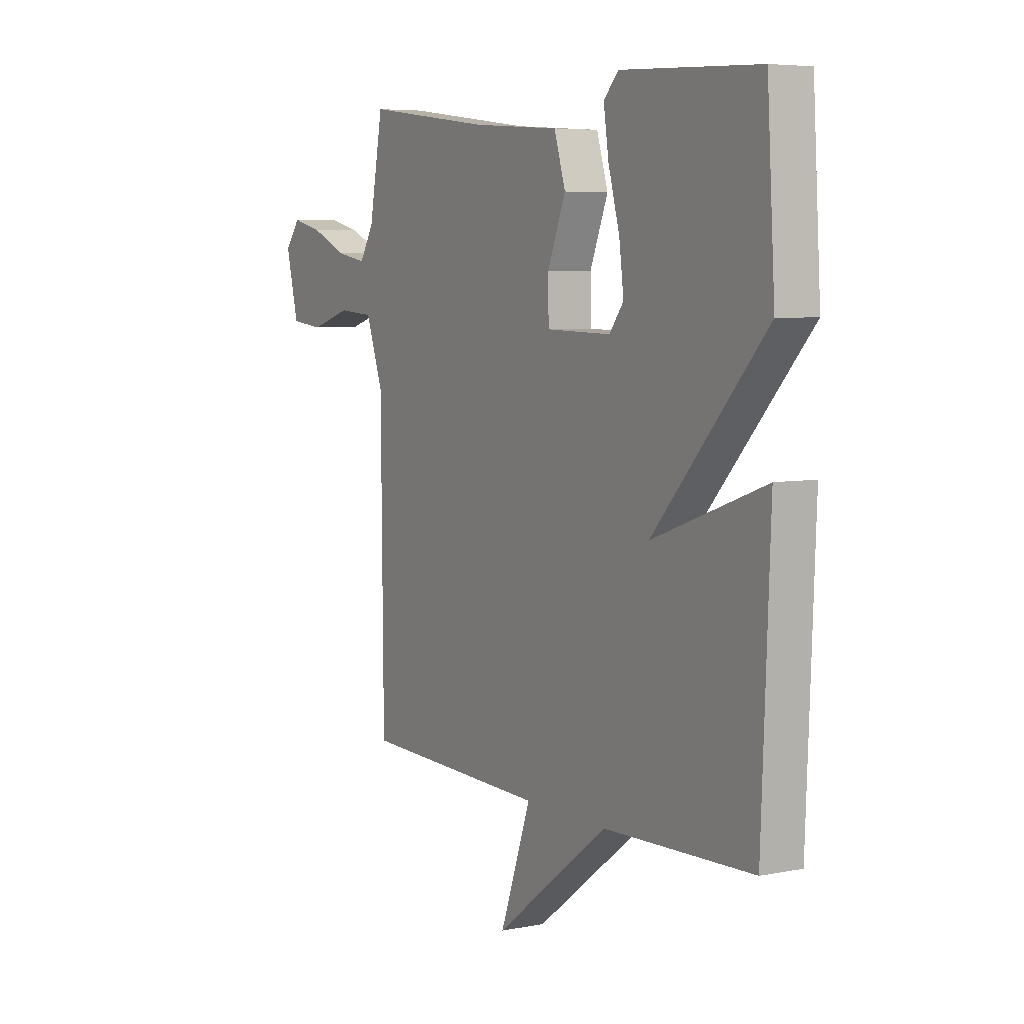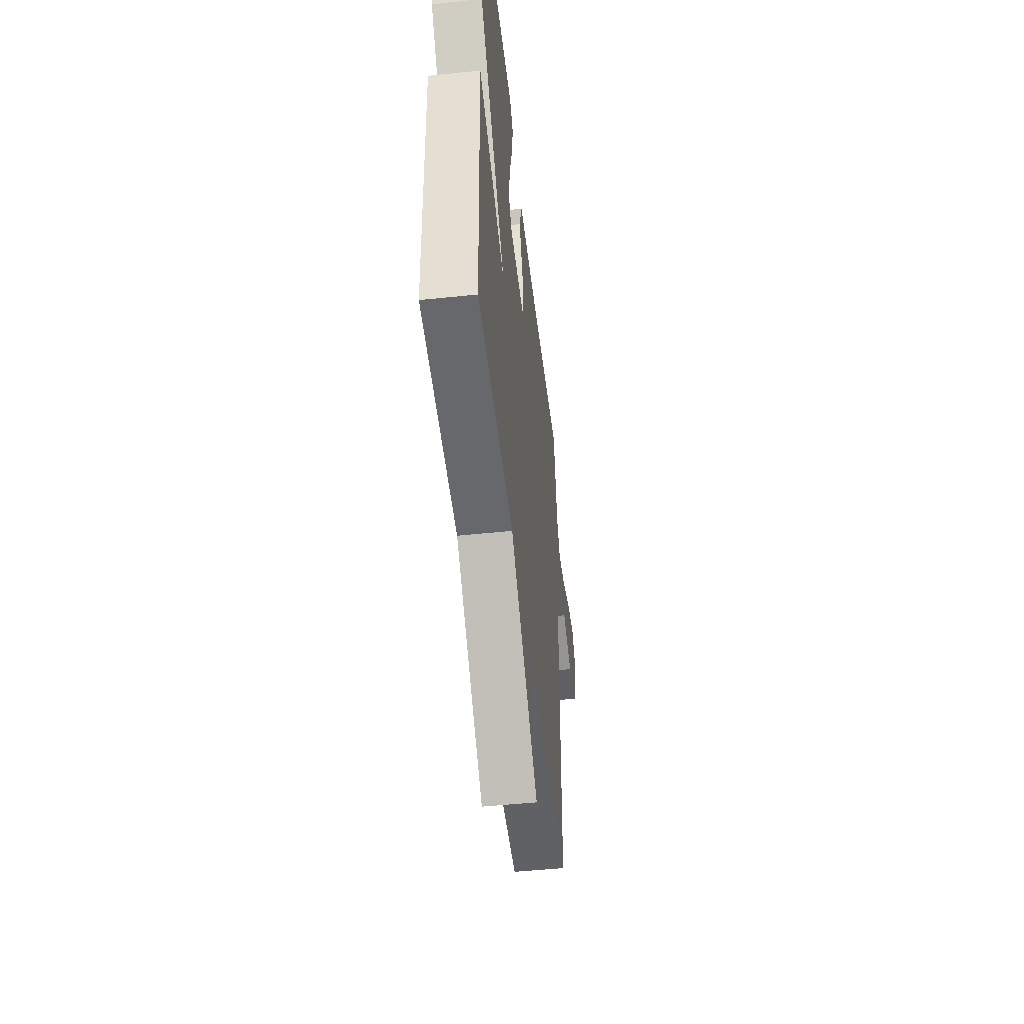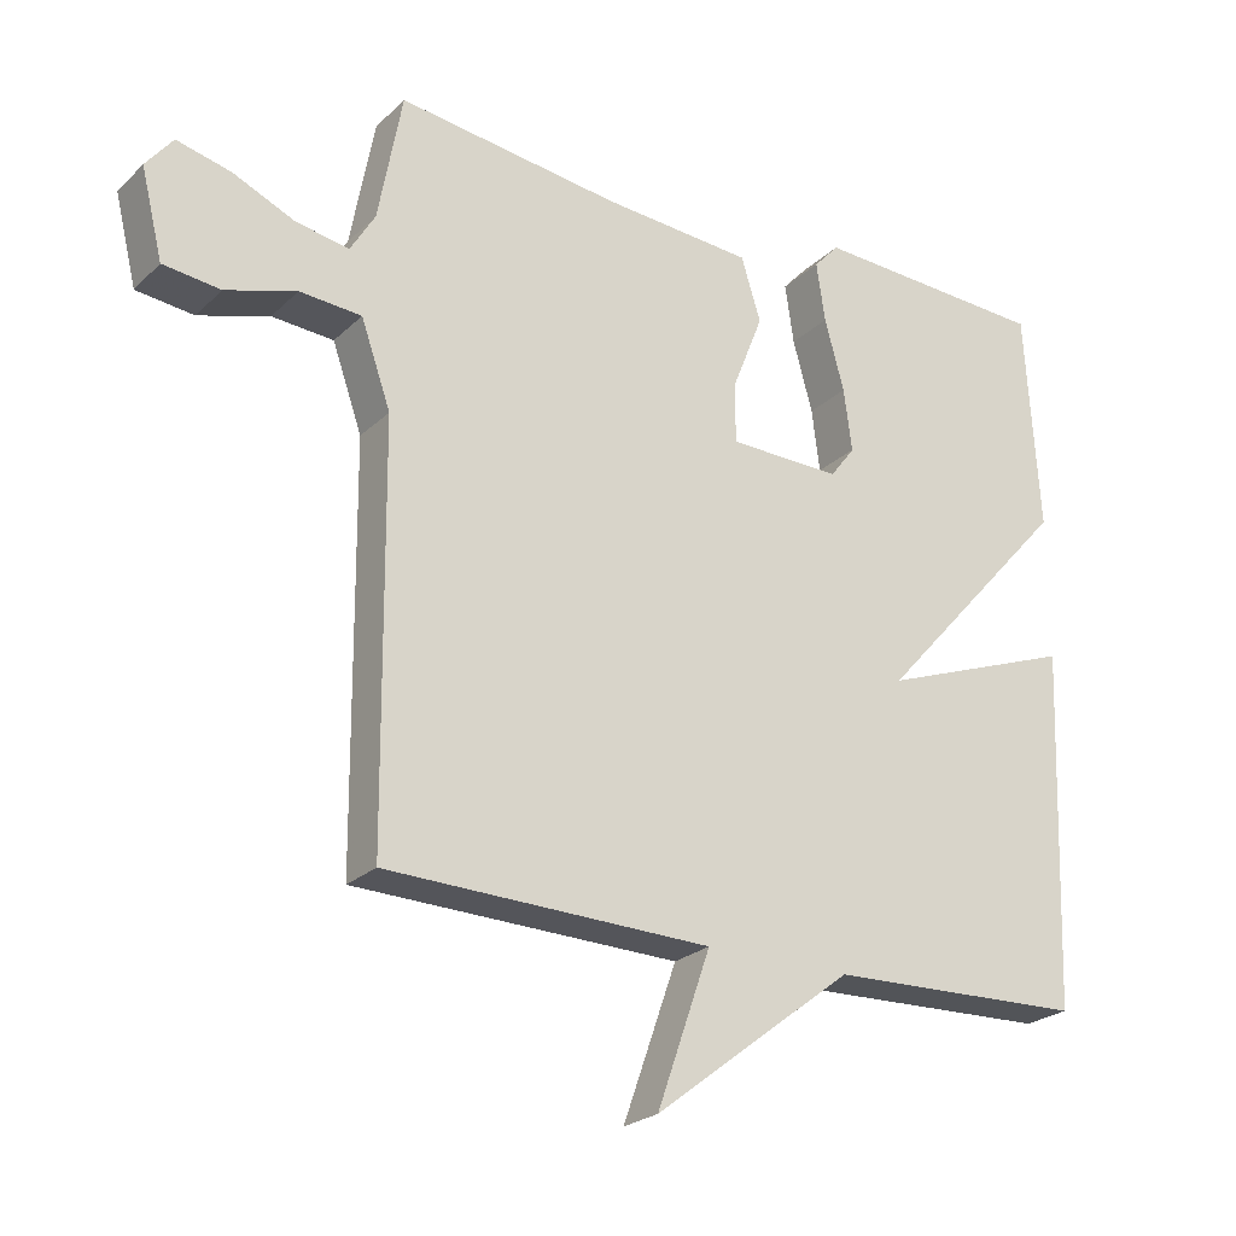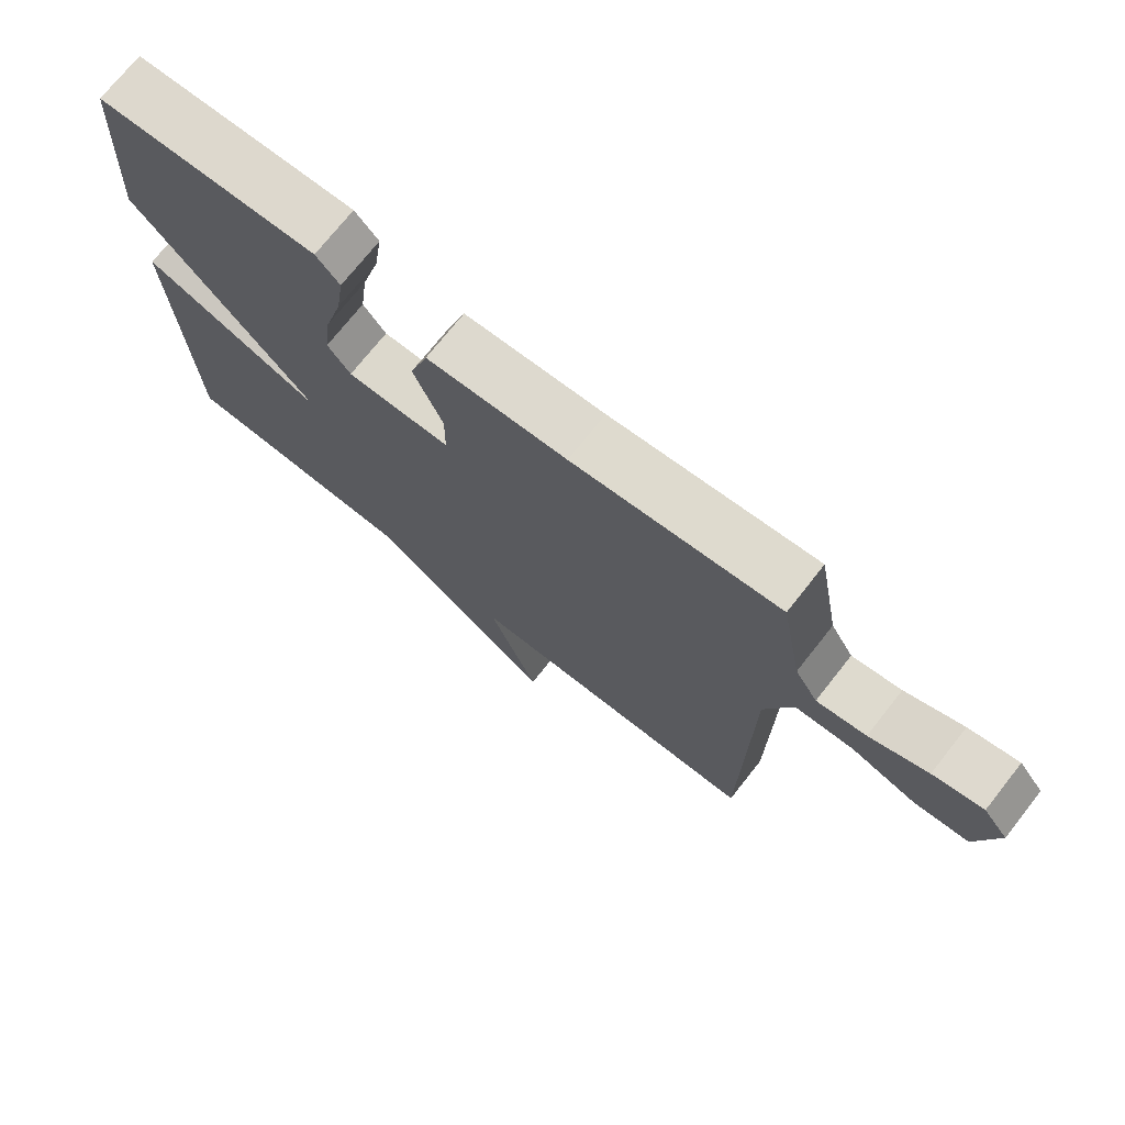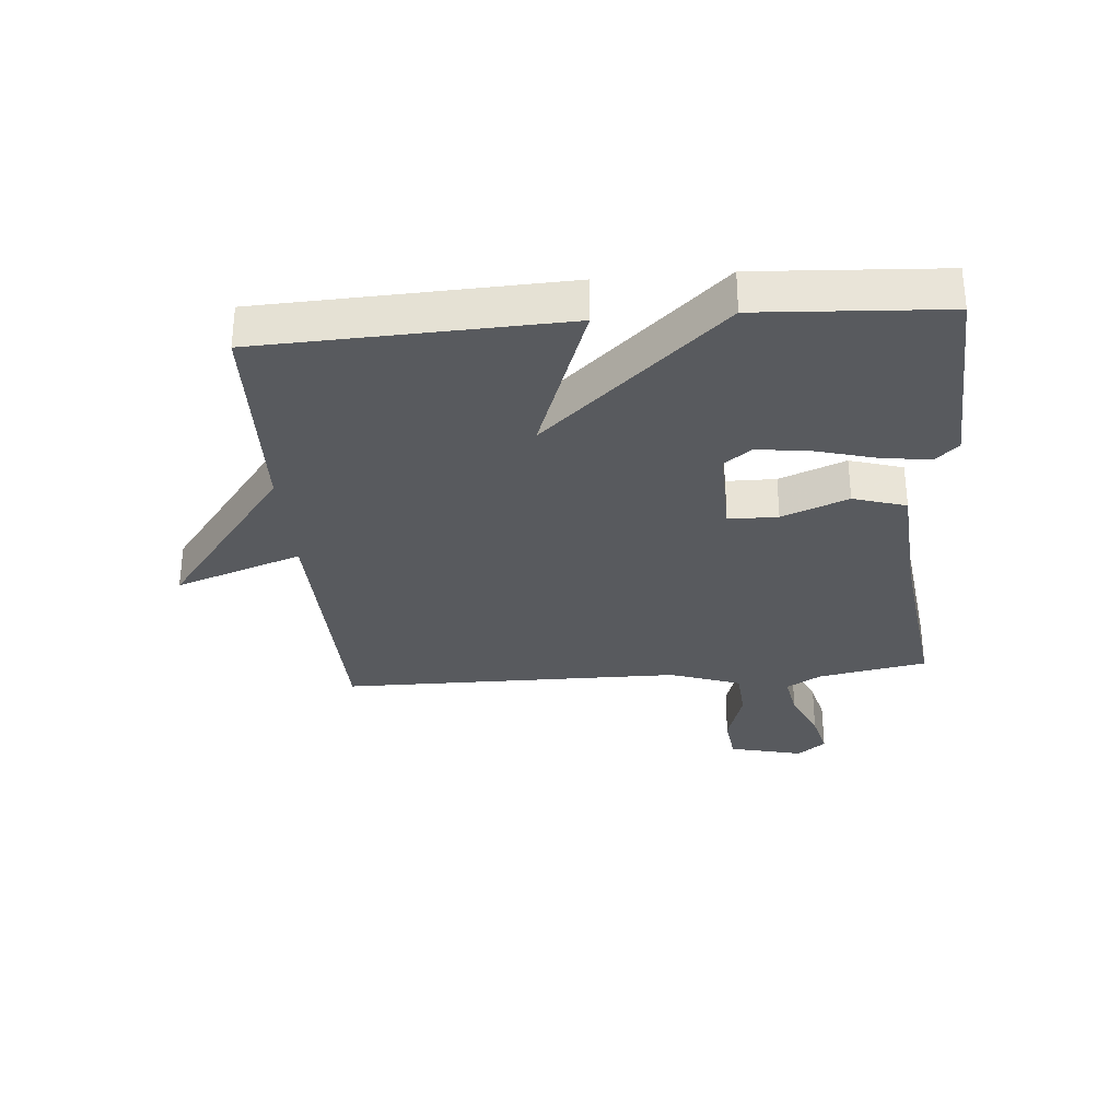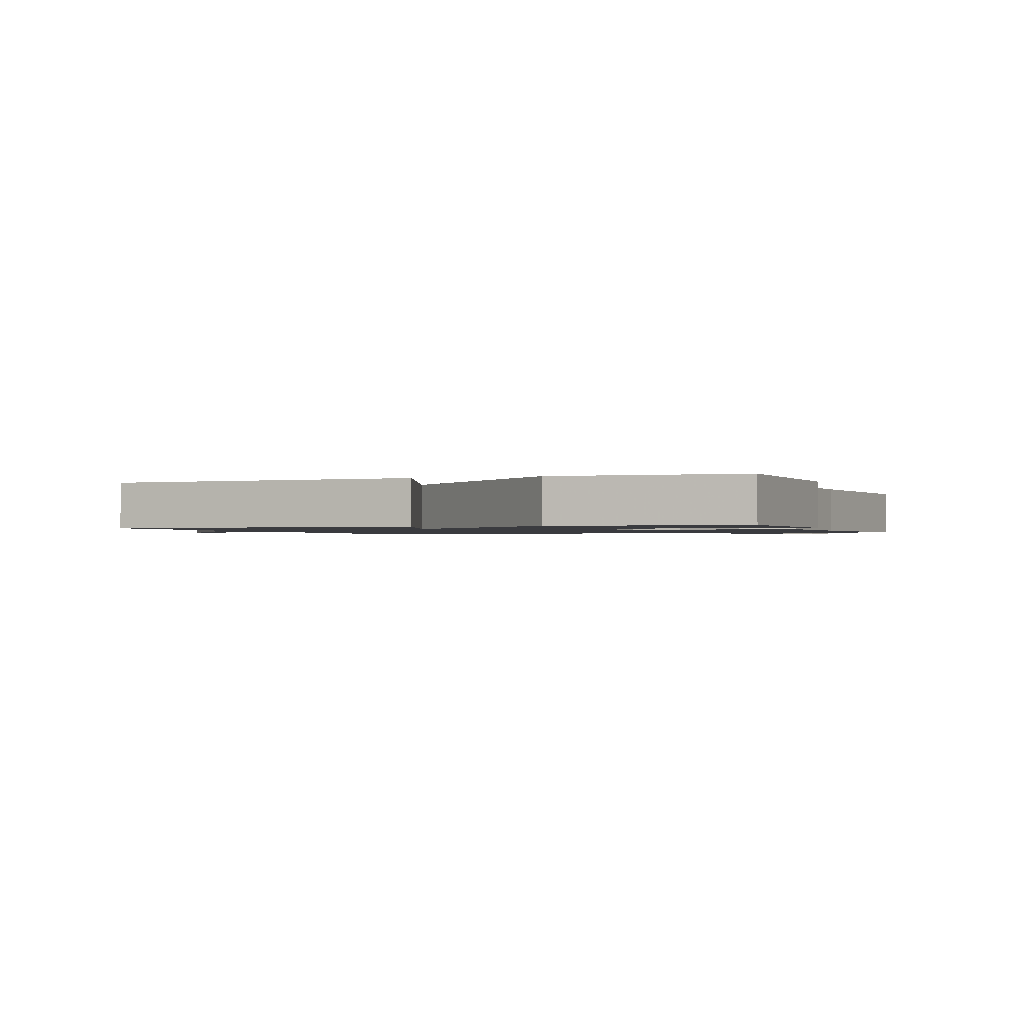
<metadata>
{"format":"obj","ext":"obj","renderer":"f3d","projection":"perspective","resolution":1024,"background":"white","views":[{"elev":5.9,"azim":-120.9,"up":"+Z"},{"elev":-50.4,"azim":-83.5,"up":"+Z"},{"elev":-24.0,"azim":146.3,"up":"+Z"},{"elev":73.2,"azim":38.4,"up":"+Z"},{"elev":-31.1,"azim":-85.1,"up":"+Y"},{"elev":-1.2,"azim":-69.5,"up":"+Y"}]}
</metadata>
<code>
v -0.5 0.07 0.5
v -0.173 0.07 0.515
v -0.138 0.07 0.477
v -0.15 0.07 0.395
v -0.177 0.07 0.297
v -0.188 0.07 0.211
v -0.154 0.07 0.166
v 0.001 0.07 0.169
v 0.002 0.07 0.25
v -0.041 0.07 0.359
v -0.014 0.07 0.446
v 0.194 0.07 0.461
v 0.5 0.07 0.5
v 0.533 0.07 0.321
v 0.567 0.07 0.264
v 0.64 0.07 0.277
v 0.726 0.07 0.315
v 0.8 0.07 0.333
v 0.837 0.07 0.286
v 0.807 0.07 0.164
v 0.728 0.07 0.155
v 0.631 0.07 0.185
v 0.546 0.07 0.179
v 0.505 0.07 0.062
v 0.5 0.07 -0.5
v 0.054 0.07 -0.512
v 0.128 0.07 -0.722
v -0.146 0.07 -0.512
v -0.5 0.07 -0.5
v -0.519 0.07 -0.005
v -0.251 0.07 -0.103
v -0.519 0.07 0.195
v -0.5 0 0.5
v -0.173 0 0.515
v -0.138 0 0.477
v -0.15 0 0.395
v -0.177 0 0.297
v -0.188 0 0.211
v -0.154 0 0.166
v 0.001 0 0.169
v 0.002 0 0.25
v -0.041 0 0.359
v -0.014 0 0.446
v 0.194 0 0.461
v 0.5 0 0.5
v 0.533 0 0.321
v 0.567 0 0.264
v 0.64 0 0.277
v 0.726 0 0.315
v 0.8 0 0.333
v 0.837 0 0.286
v 0.807 0 0.164
v 0.728 0 0.155
v 0.631 0 0.185
v 0.546 0 0.179
v 0.505 0 0.062
v 0.5 0 -0.5
v 0.054 0 -0.512
v 0.128 0 -0.722
v -0.146 0 -0.512
v -0.5 0 -0.5
v -0.519 0 -0.005
v -0.251 0 -0.103
v -0.519 0 0.195
f 31 32 1 2
f 28 29 30 31
f 26 27 28 31
f 24 25 26 31
f 23 24 31
f 20 21 22
f 19 20 22
f 18 19 22
f 17 18 22
f 16 17 22
f 15 16 22 23
f 14 15 23 31
f 12 13 14
f 11 12 14
f 10 11 14
f 9 10 14
f 8 9 14
f 2 3 4 5
f 2 5 6
f 31 2 6
f 8 14 31
f 7 8 31
f 6 7 31
f 34 33 64 63
f 63 62 61 60
f 63 60 59 58
f 63 58 57 56
f 63 56 55
f 54 53 52
f 54 52 51
f 54 51 50
f 54 50 49
f 54 49 48
f 55 54 48 47
f 63 55 47 46
f 46 45 44
f 46 44 43
f 46 43 42
f 46 42 41
f 46 41 40
f 37 36 35 34
f 38 37 34
f 38 34 63
f 63 46 40
f 63 40 39
f 63 39 38
f 1 33 34 2
f 2 34 35 3
f 3 35 36 4
f 4 36 37 5
f 5 37 38 6
f 6 38 39 7
f 7 39 40 8
f 8 40 41 9
f 9 41 42 10
f 10 42 43 11
f 11 43 44 12
f 12 44 45 13
f 13 45 46 14
f 14 46 47 15
f 15 47 48 16
f 16 48 49 17
f 17 49 50 18
f 18 50 51 19
f 19 51 52 20
f 20 52 53 21
f 21 53 54 22
f 22 54 55 23
f 23 55 56 24
f 24 56 57 25
f 25 57 58 26
f 26 58 59 27
f 27 59 60 28
f 28 60 61 29
f 29 61 62 30
f 30 62 63 31
f 31 63 64 32
f 32 64 33 1

</code>
